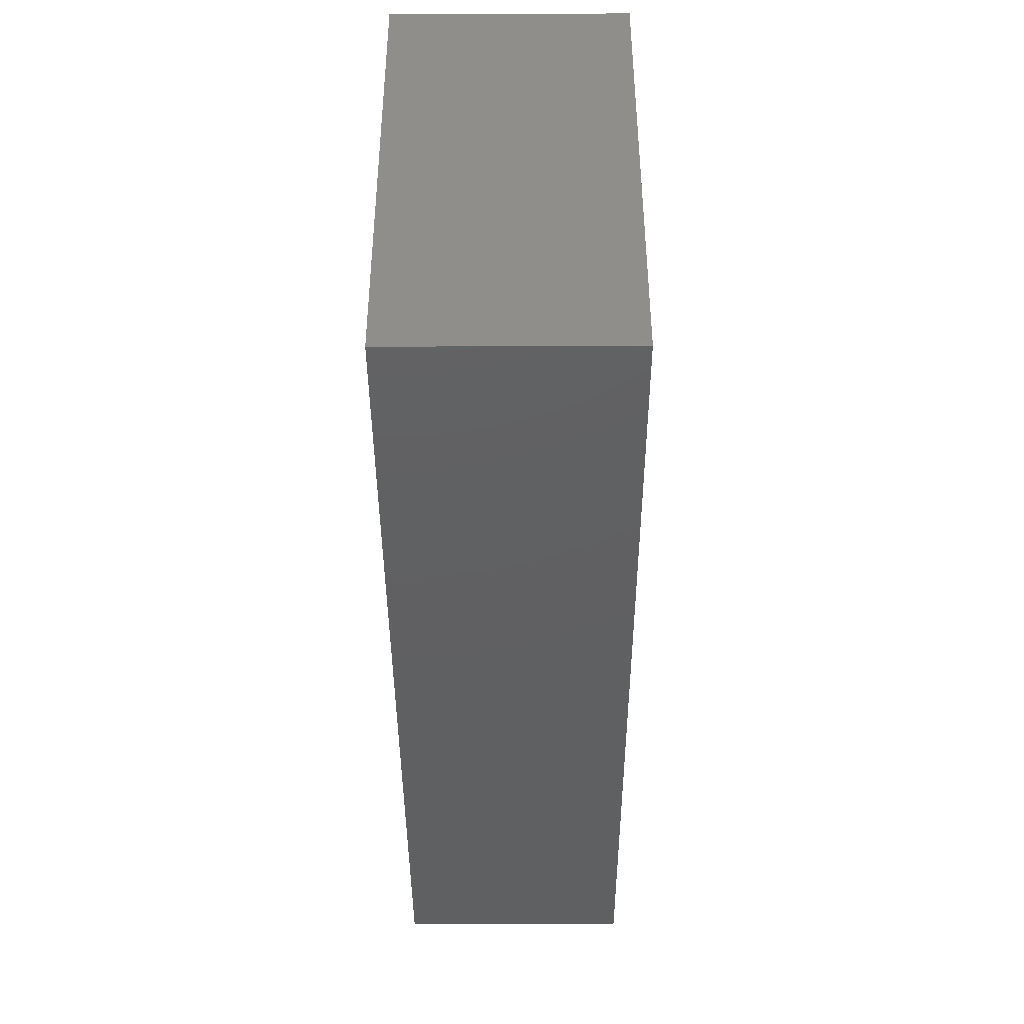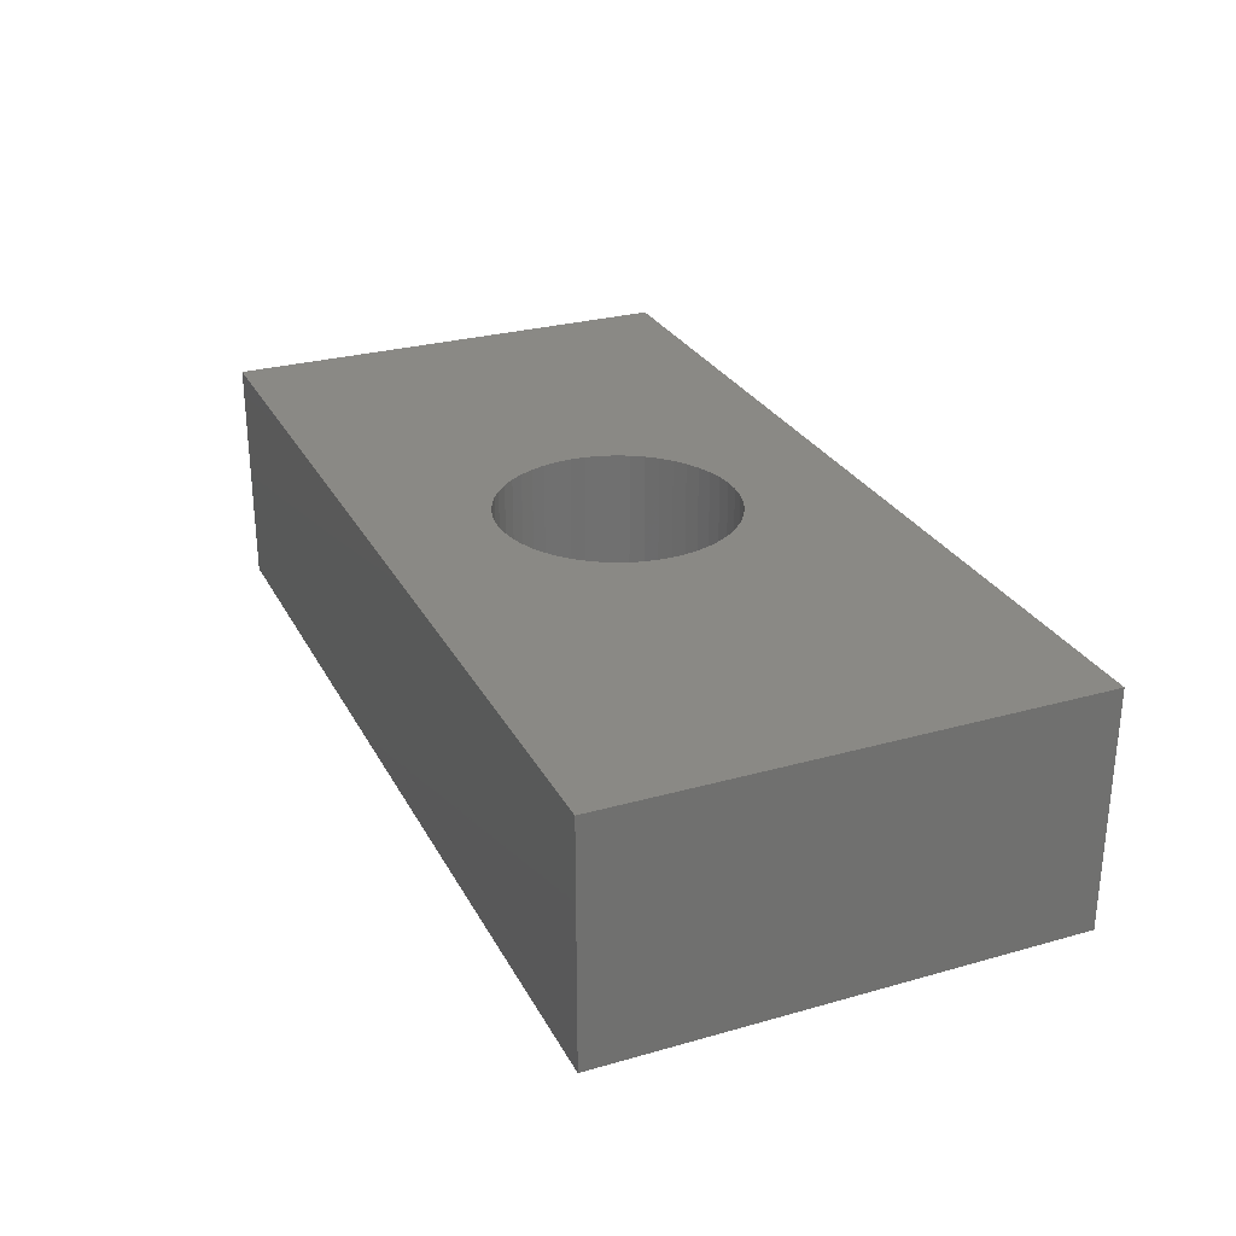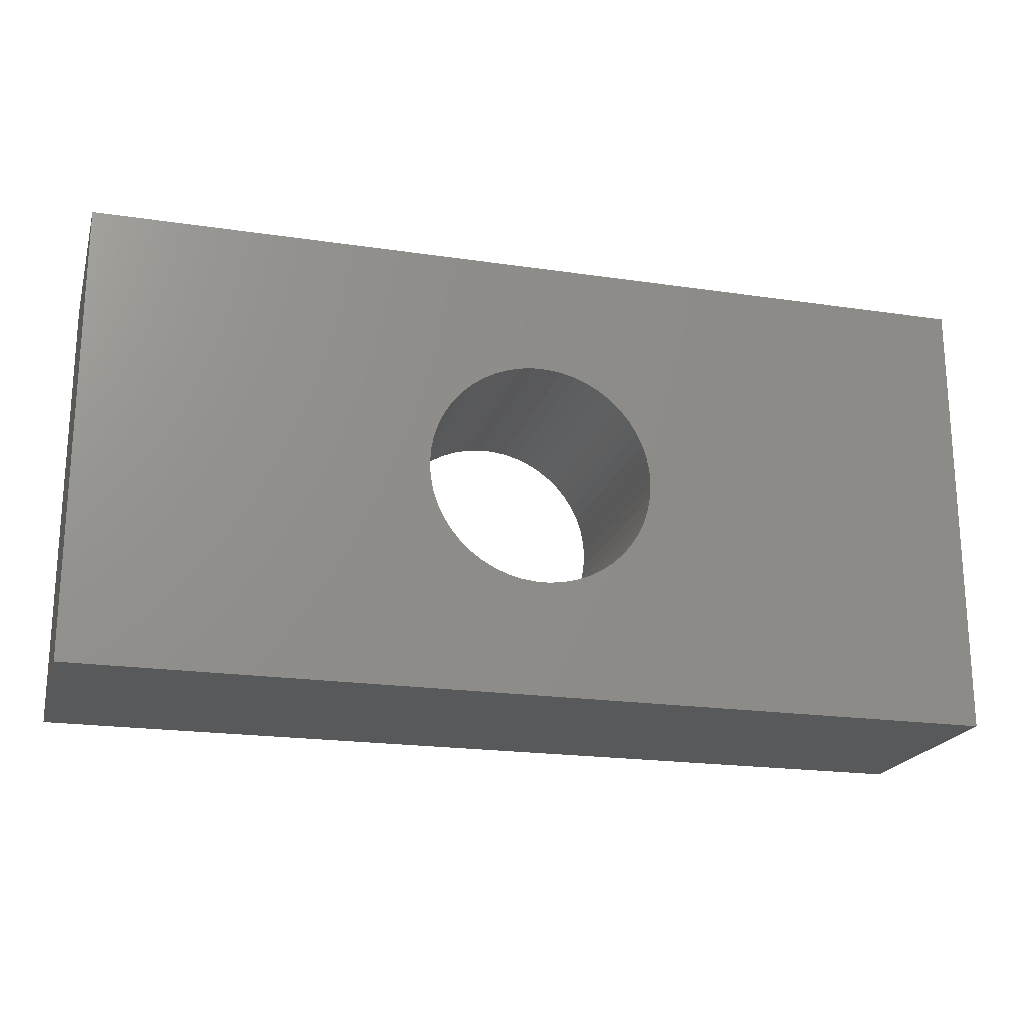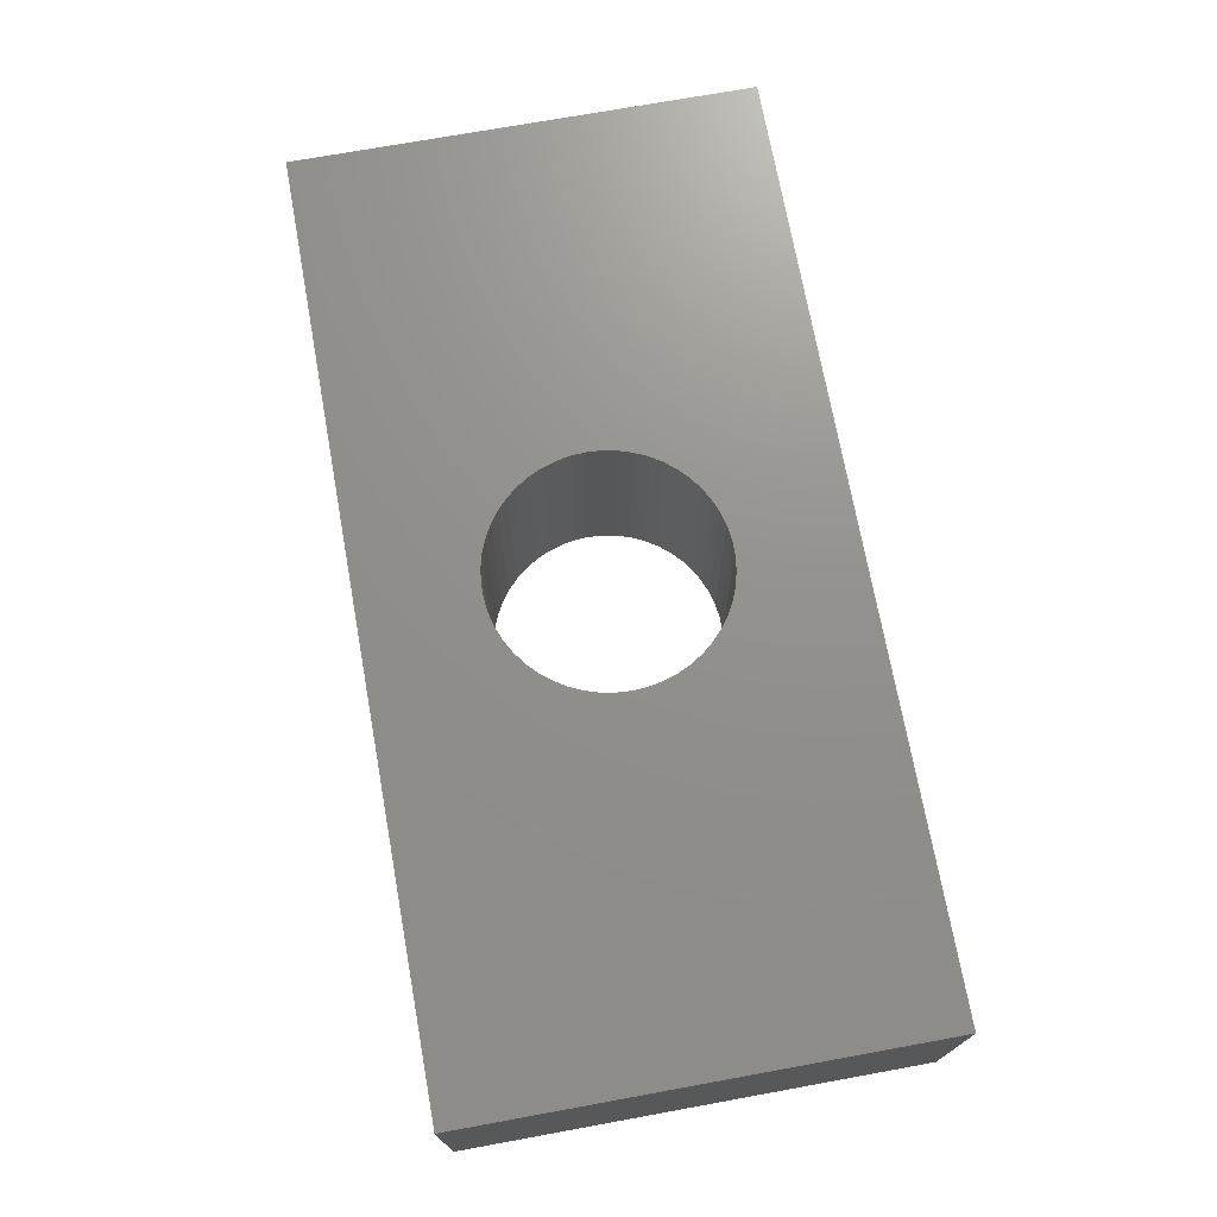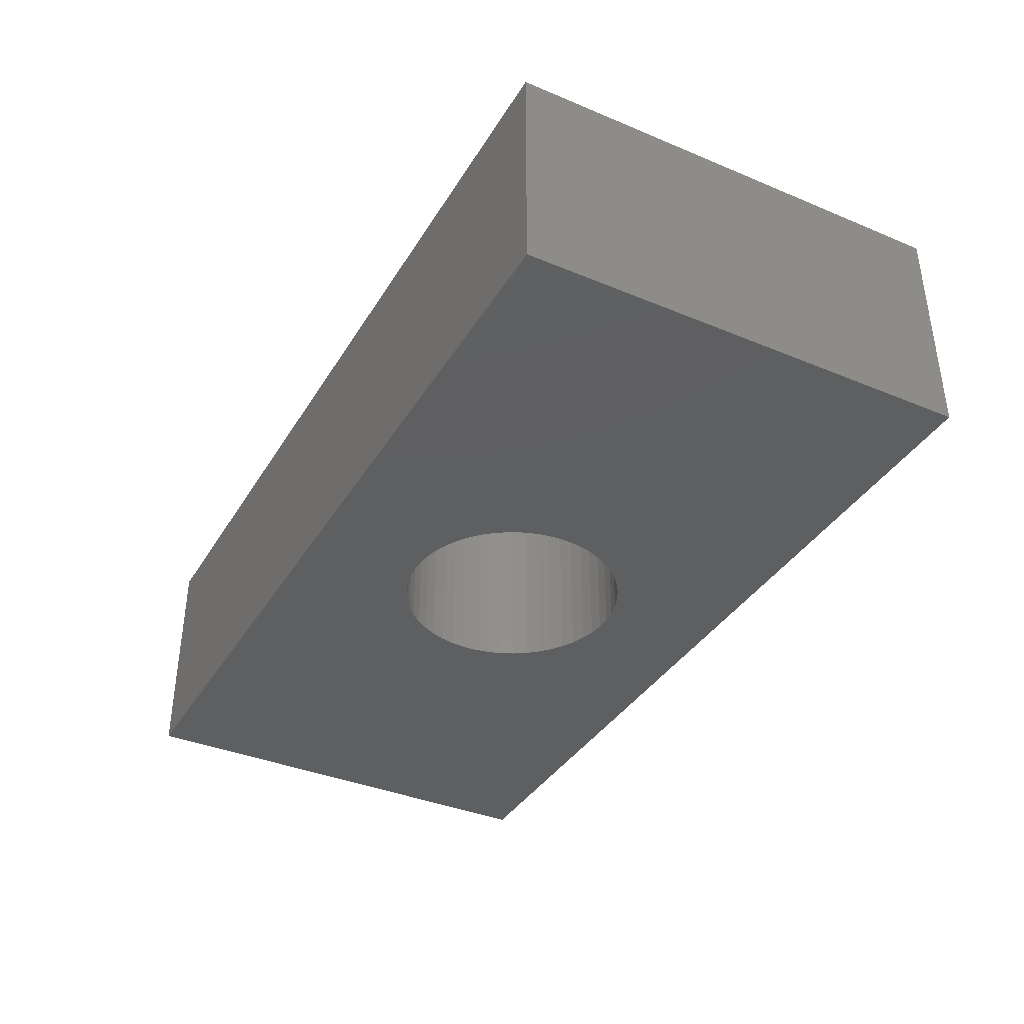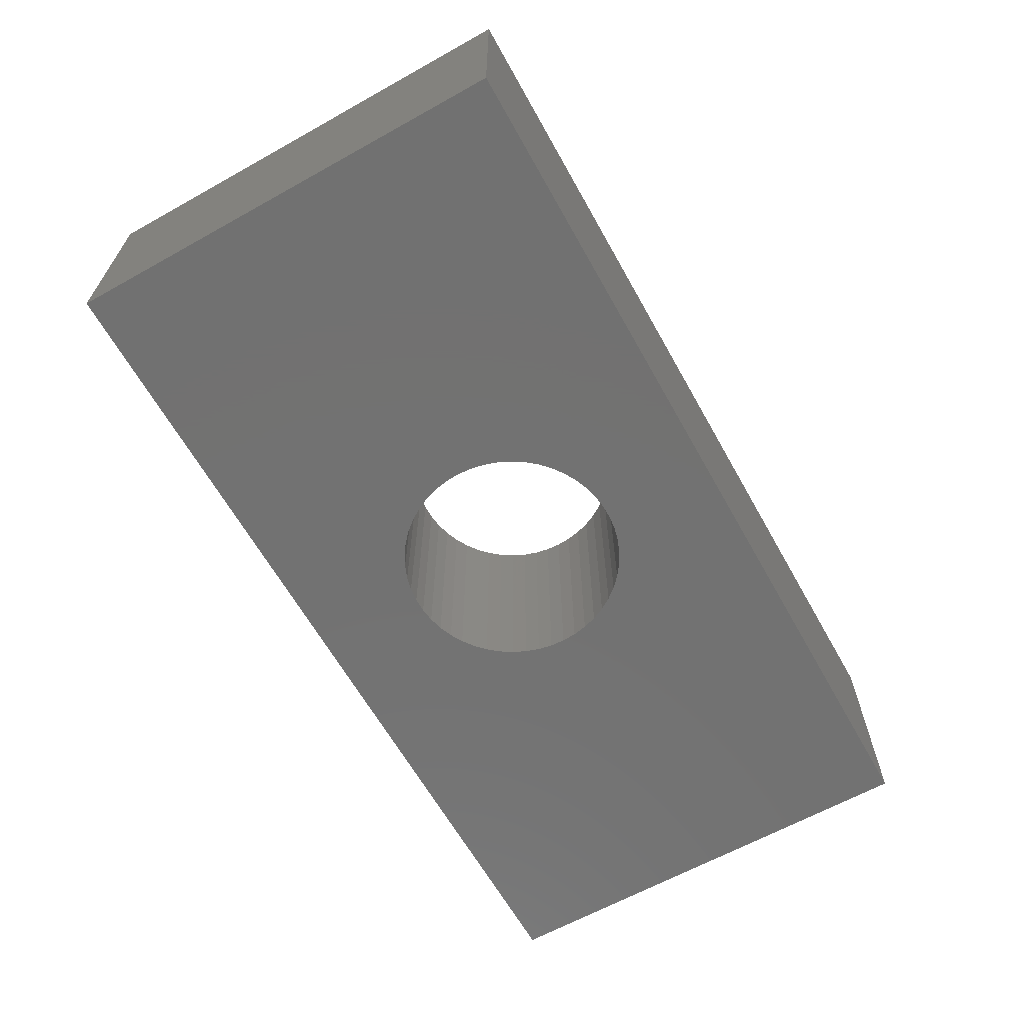
<metadata>
{"format":"stl","ext":"stl","renderer":"f3d","projection":"perspective","resolution":1024,"background":"white","views":[{"elev":-41.5,"azim":90.3,"up":"+Z"},{"elev":27.9,"azim":66.8,"up":"+Y"},{"elev":-20.4,"azim":-15.1,"up":"+Z"},{"elev":72.2,"azim":-100.3,"up":"+Y"},{"elev":-37.6,"azim":-118.0,"up":"+Y"},{"elev":-63.9,"azim":119.3,"up":"+Y"}]}
</metadata>
<code>
# stl→obj: 108 verts, 216 faces
v -0.98 0 0.49
v 0.98 -0.49 0.49
v 0.98 0 0.49
v -0.98 -0.49 0.49
v 0.98 0 -0.49
v 0.98 -0.49 -0.49
v -0.98 -0 -0.49
v -0.98 -0.49 -0.49
v 0.2431 0 0.03071
v 0.245 0 0
v 0.245 -0.49 0
v 0.2431 -0.49 0.03071
v 0.2373 0 0.06093
v 0.2373 -0.49 0.06093
v 0.2278 0 0.09019
v 0.2278 -0.49 0.09019
v 0.2147 0 0.118
v 0.2147 -0.49 0.118
v 0.1982 0 0.144
v 0.1982 -0.49 0.144
v 0.1786 0 0.1677
v 0.1786 -0.49 0.1677
v 0.1562 0 0.1888
v 0.1562 -0.49 0.1888
v 0.1313 0 0.2069
v 0.1313 -0.49 0.2069
v 0.1043 0 0.2217
v 0.1043 -0.49 0.2217
v 0.07571 0 0.233
v 0.07571 -0.49 0.233
v 0.04591 0 0.2407
v 0.04591 -0.49 0.2407
v 0.01538 0 0.2445
v 0.01538 -0.49 0.2445
v -0.01538 0 0.2445
v -0.01538 -0.49 0.2445
v -0.04591 0 0.2407
v -0.04591 -0.49 0.2407
v -0.07571 0 0.233
v -0.07571 -0.49 0.233
v -0.1043 0 0.2217
v -0.1043 -0.49 0.2217
v -0.1313 0 0.2069
v -0.1313 -0.49 0.2069
v -0.1562 -0.49 0.1888
v -0.1562 0 0.1888
v -0.1786 0 0.1677
v -0.1786 -0.49 0.1677
v -0.1982 0 0.144
v -0.1982 -0.49 0.144
v -0.2147 0 0.118
v -0.2147 -0.49 0.118
v -0.2278 -0.49 0.09019
v -0.2278 0 0.09019
v -0.2373 0 0.06093
v -0.2373 -0.49 0.06093
v -0.2431 0 0.03071
v -0.2431 -0.49 0.03071
v -0.245 0 -2.964e-16
v -0.245 -0.49 -2.964e-16
v -0.2431 0 -0.03071
v -0.2431 -0.49 -0.03071
v -0.2373 0 -0.06093
v -0.2373 -0.49 -0.06093
v -0.2278 -0.49 -0.09019
v -0.2278 0 -0.09019
v -0.2147 0 -0.118
v -0.2147 -0.49 -0.118
v -0.1982 -0.49 -0.144
v -0.1982 0 -0.144
v -0.1786 0 -0.1677
v -0.1786 -0.49 -0.1677
v -0.1562 0 -0.1888
v -0.1562 -0.49 -0.1888
v -0.1313 -0.49 -0.2069
v -0.1313 0 -0.2069
v -0.1043 0 -0.2217
v -0.1043 -0.49 -0.2217
v -0.07571 0 -0.233
v -0.07571 -0.49 -0.233
v -0.04591 0 -0.2407
v -0.04591 -0.49 -0.2407
v -0.01538 0 -0.2445
v -0.01538 -0.49 -0.2445
v 0.01538 0 -0.2445
v 0.01538 -0.49 -0.2445
v 0.04591 0 -0.2407
v 0.04591 -0.49 -0.2407
v 0.07571 0 -0.233
v 0.07571 -0.49 -0.233
v 0.1043 0 -0.2217
v 0.1043 -0.49 -0.2217
v 0.1313 0 -0.2069
v 0.1313 -0.49 -0.2069
v 0.1562 0 -0.1888
v 0.1562 -0.49 -0.1888
v 0.1786 -0.49 -0.1677
v 0.1786 0 -0.1677
v 0.1982 0 -0.144
v 0.1982 -0.49 -0.144
v 0.2147 0 -0.118
v 0.2147 -0.49 -0.118
v 0.2278 0 -0.09019
v 0.2278 -0.49 -0.09019
v 0.2373 0 -0.06093
v 0.2373 -0.49 -0.06093
v 0.2431 -0.49 -0.03071
v 0.2431 0 -0.03071
f 1 2 3
f 1 4 2
f 5 3 2
f 5 2 6
f 7 4 1
f 7 8 4
f 7 5 6
f 7 6 8
f 9 10 11
f 9 11 12
f 13 12 14
f 13 9 12
f 15 14 16
f 15 13 14
f 17 16 18
f 17 15 16
f 19 18 20
f 19 17 18
f 21 20 22
f 21 19 20
f 23 22 24
f 23 21 22
f 25 24 26
f 25 23 24
f 27 26 28
f 27 25 26
f 29 28 30
f 29 27 28
f 31 30 32
f 31 29 30
f 33 32 34
f 33 31 32
f 35 34 36
f 35 33 34
f 37 36 38
f 37 35 36
f 39 38 40
f 39 37 38
f 41 40 42
f 41 39 40
f 43 42 44
f 43 44 45
f 43 41 42
f 46 43 45
f 47 45 48
f 47 46 45
f 49 48 50
f 49 47 48
f 51 50 52
f 51 52 53
f 51 49 50
f 54 51 53
f 55 53 56
f 55 54 53
f 57 56 58
f 57 55 56
f 59 57 58
f 59 58 60
f 61 59 60
f 61 60 62
f 63 61 62
f 63 62 64
f 63 64 65
f 66 63 65
f 67 66 65
f 67 65 68
f 67 68 69
f 70 67 69
f 71 70 69
f 71 69 72
f 73 72 74
f 73 71 72
f 73 74 75
f 76 73 75
f 77 75 78
f 77 76 75
f 79 78 80
f 79 77 78
f 81 80 82
f 81 79 80
f 83 82 84
f 83 81 82
f 85 84 86
f 85 83 84
f 87 86 88
f 87 85 86
f 89 88 90
f 89 87 88
f 91 90 92
f 91 89 90
f 93 92 94
f 93 91 92
f 95 94 96
f 95 96 97
f 95 93 94
f 98 95 97
f 99 97 100
f 99 98 97
f 101 100 102
f 101 99 100
f 103 102 104
f 103 101 102
f 105 104 106
f 105 106 107
f 105 103 104
f 108 105 107
f 108 107 11
f 10 108 11
f 73 7 71
f 70 71 7
f 76 7 73
f 67 70 7
f 77 7 76
f 66 67 7
f 79 7 77
f 63 66 7
f 81 7 79
f 61 63 7
f 83 7 81
f 59 7 1
f 59 61 7
f 57 59 1
f 55 57 1
f 54 55 1
f 51 54 1
f 49 51 1
f 47 49 1
f 46 47 1
f 43 46 1
f 41 43 1
f 39 41 1
f 37 39 1
f 5 83 85
f 5 85 87
f 5 87 89
f 5 89 91
f 5 91 93
f 5 93 95
f 5 95 98
f 5 98 99
f 5 99 101
f 5 101 103
f 5 103 105
f 5 105 108
f 5 108 10
f 5 7 83
f 3 10 9
f 3 9 13
f 3 13 15
f 3 5 10
f 3 15 17
f 3 17 19
f 3 19 21
f 3 21 23
f 3 23 25
f 3 25 27
f 3 27 29
f 3 29 31
f 3 35 1
f 35 37 1
f 3 33 35
f 3 31 33
f 74 72 8
f 69 8 72
f 75 74 8
f 68 8 69
f 78 75 8
f 65 8 68
f 80 78 8
f 64 8 65
f 82 80 8
f 62 8 64
f 84 82 8
f 60 4 8
f 60 8 62
f 58 4 60
f 56 4 58
f 53 4 56
f 52 4 53
f 50 4 52
f 48 4 50
f 45 4 48
f 44 4 45
f 42 4 44
f 40 4 42
f 38 4 40
f 6 86 84
f 6 88 86
f 6 90 88
f 6 92 90
f 6 94 92
f 6 96 94
f 6 97 96
f 6 100 97
f 6 102 100
f 6 104 102
f 6 106 104
f 6 107 106
f 6 11 107
f 6 84 8
f 2 12 11
f 2 14 12
f 2 16 14
f 2 11 6
f 2 18 16
f 2 20 18
f 2 22 20
f 2 24 22
f 2 26 24
f 2 28 26
f 2 30 28
f 2 32 30
f 2 4 36
f 36 4 38
f 2 36 34
f 2 34 32

</code>
